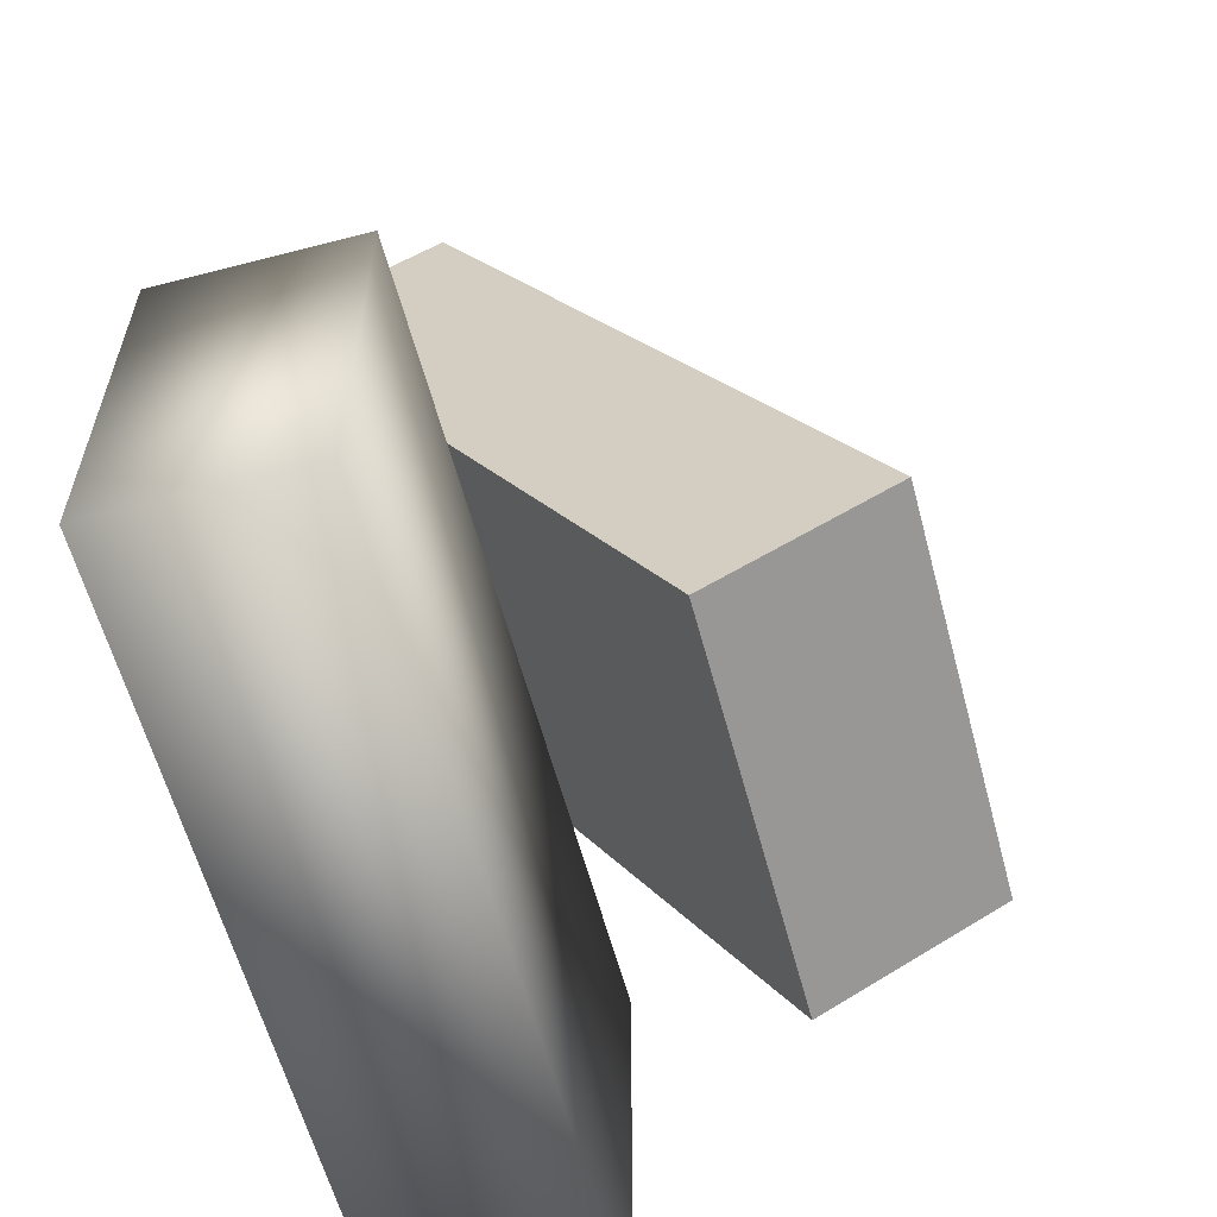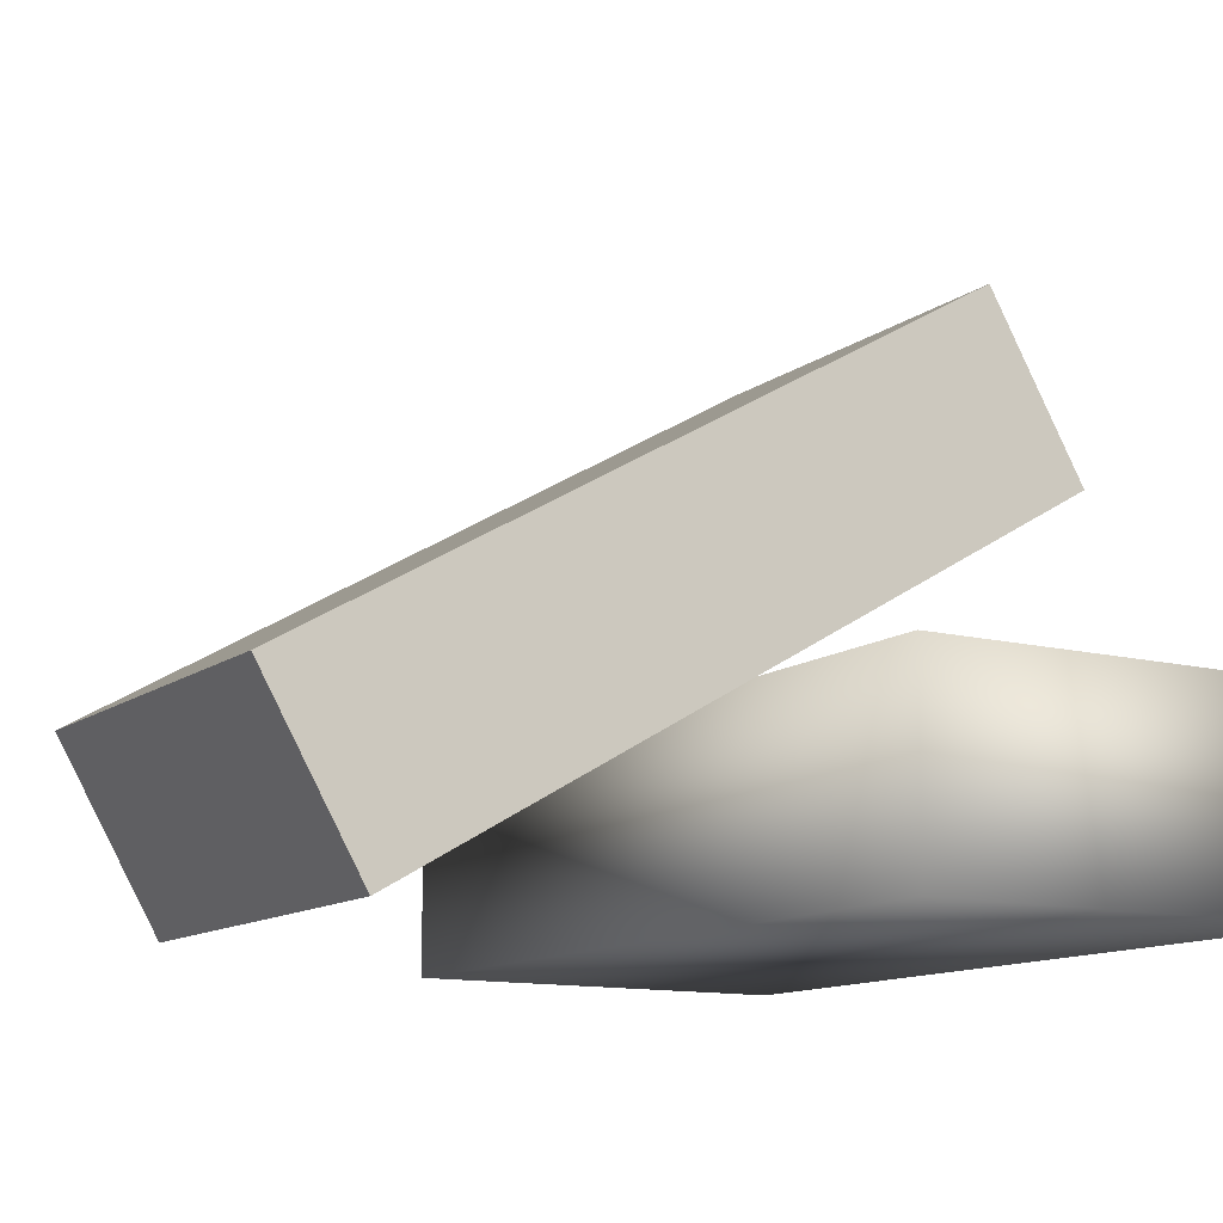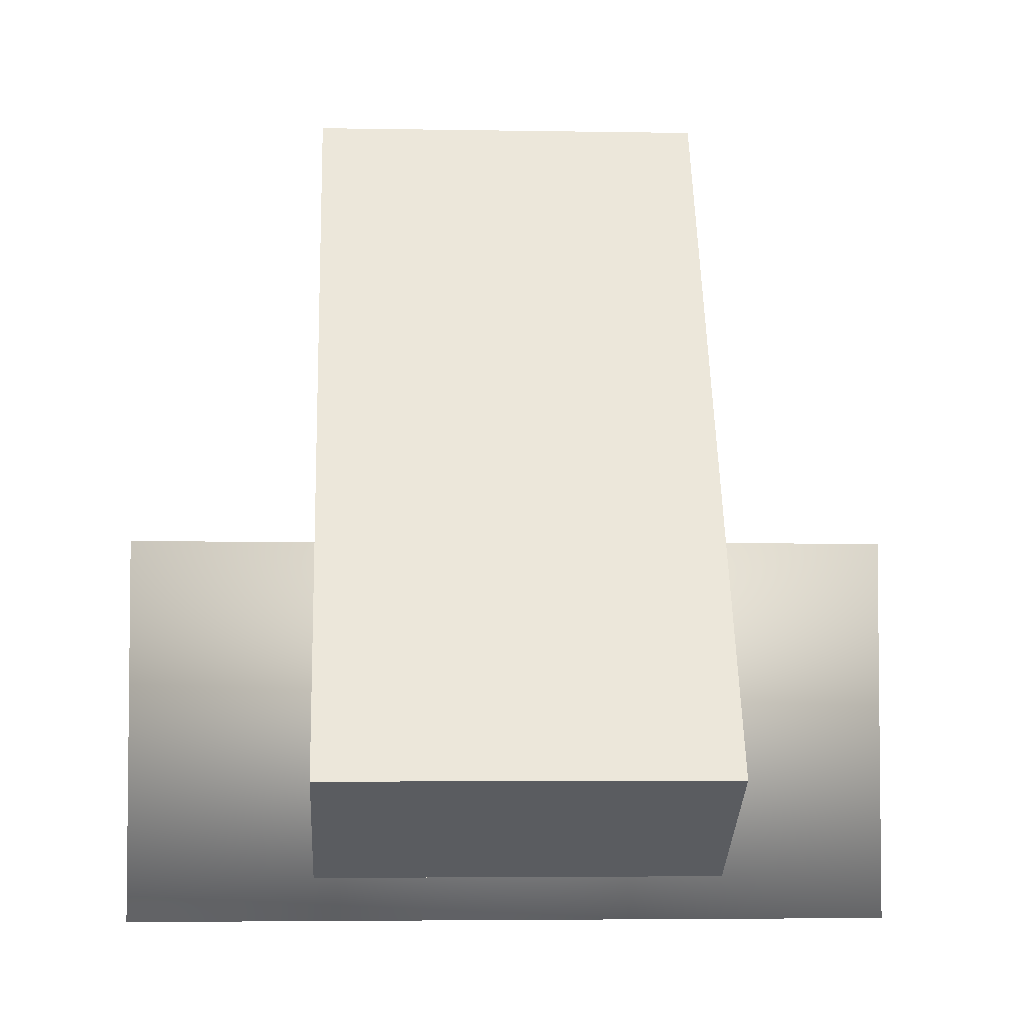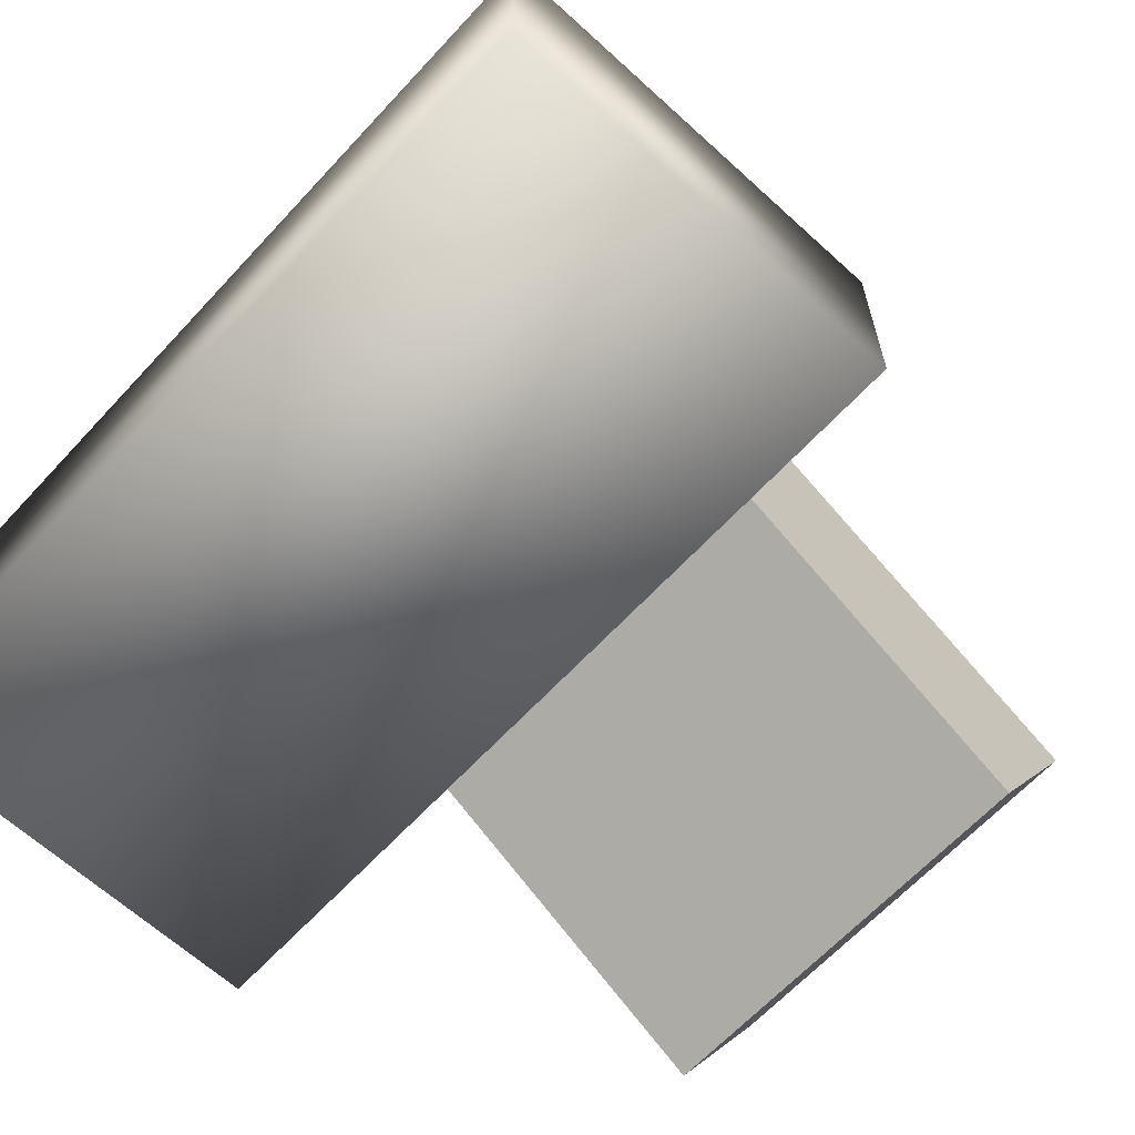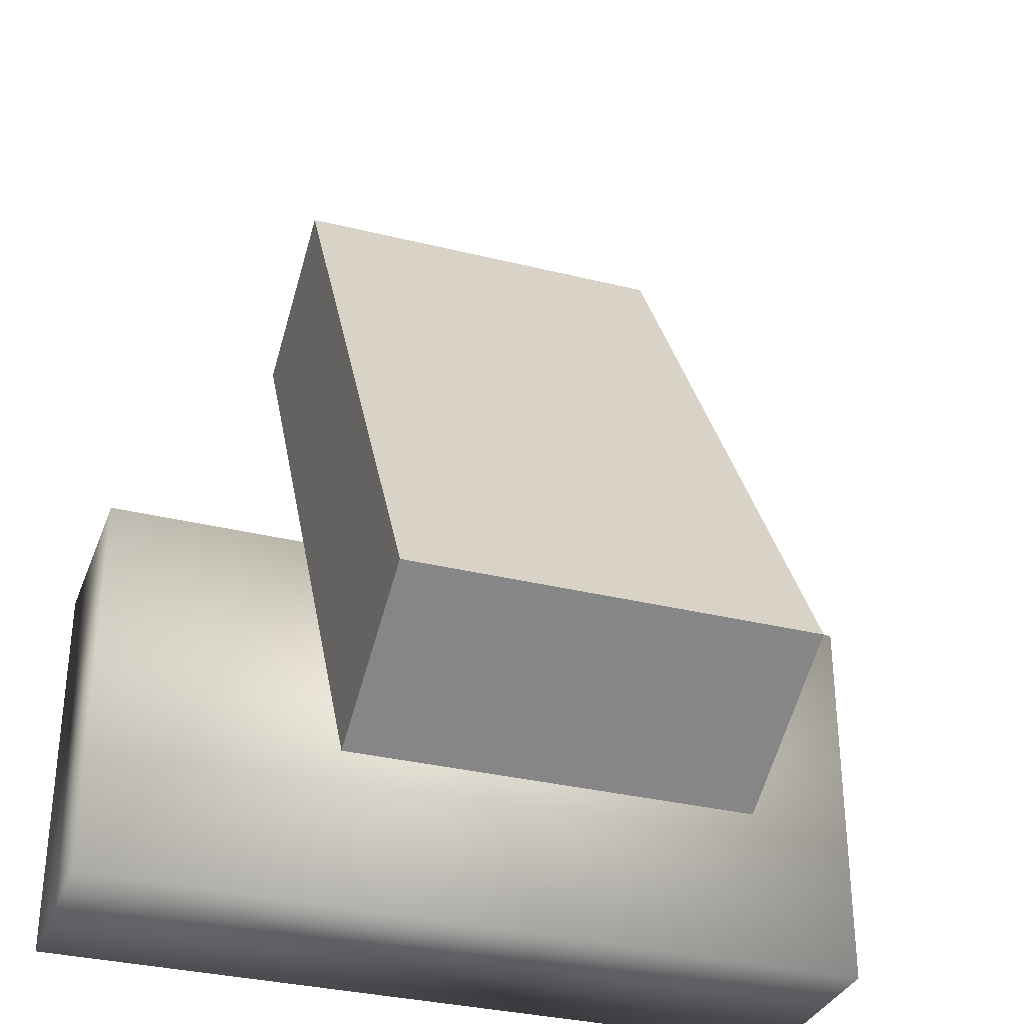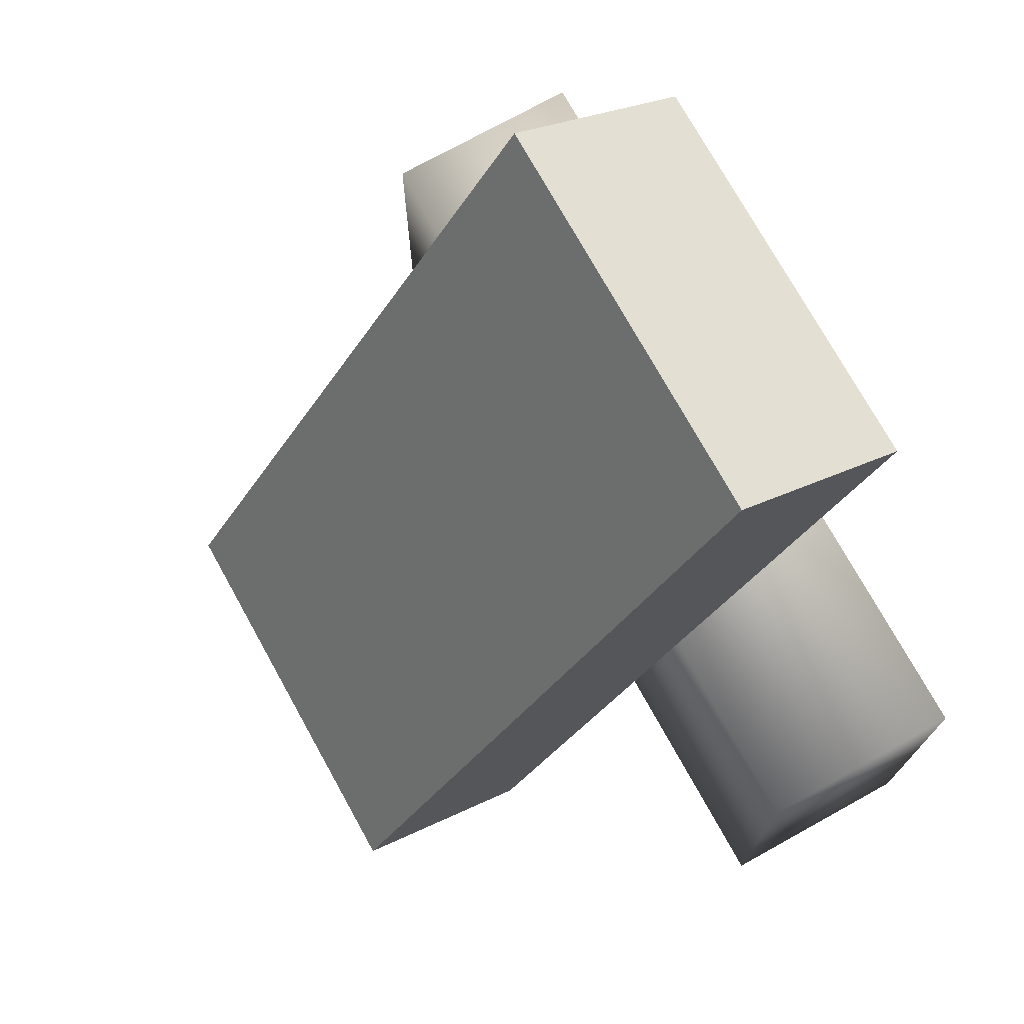
<metadata>
{"format":"obj","ext":"obj","renderer":"f3d","projection":"perspective","resolution":1024,"background":"white","views":[{"elev":-60.0,"azim":104.9,"up":"+Z"},{"elev":-12.2,"azim":58.9,"up":"+Y"},{"elev":-4.1,"azim":176.7,"up":"+Z"},{"elev":-64.2,"azim":-132.7,"up":"+Y"},{"elev":-33.0,"azim":161.1,"up":"+Z"},{"elev":74.1,"azim":-119.0,"up":"+Z"}]}
</metadata>
<code>
v  -50 0 25
v  50 0 25
v  -50 0 -25
v  50 0 -25
v  -50 25 25
v  50 25 25
v  -50 25 -25
v  50 25 -25
g Box01
f 1 3 4
f 4 2 1
f 5 6 8
f 8 7 5
f 1 2 6
f 6 5 1
f 2 4 8
f 8 6 2
f 4 3 7
f 7 8 4
f 3 1 5
f 5 7 3
v  25 -0.1841 69.16
v  25 49.82 -17.44
v  -25 -0.1841 69.16
v  -25 49.82 -17.44
v  25 21.47 81.66
v  25 71.47 -4.942
v  -25 21.47 81.66
v  -25 71.47 -4.942
g Box02
f 9 11 12
f 12 10 9
f 13 14 16
f 16 15 13
f 9 10 14
f 14 13 9
f 10 12 16
f 16 14 10
f 12 11 15
f 15 16 12
f 11 9 13
f 13 15 11

</code>
